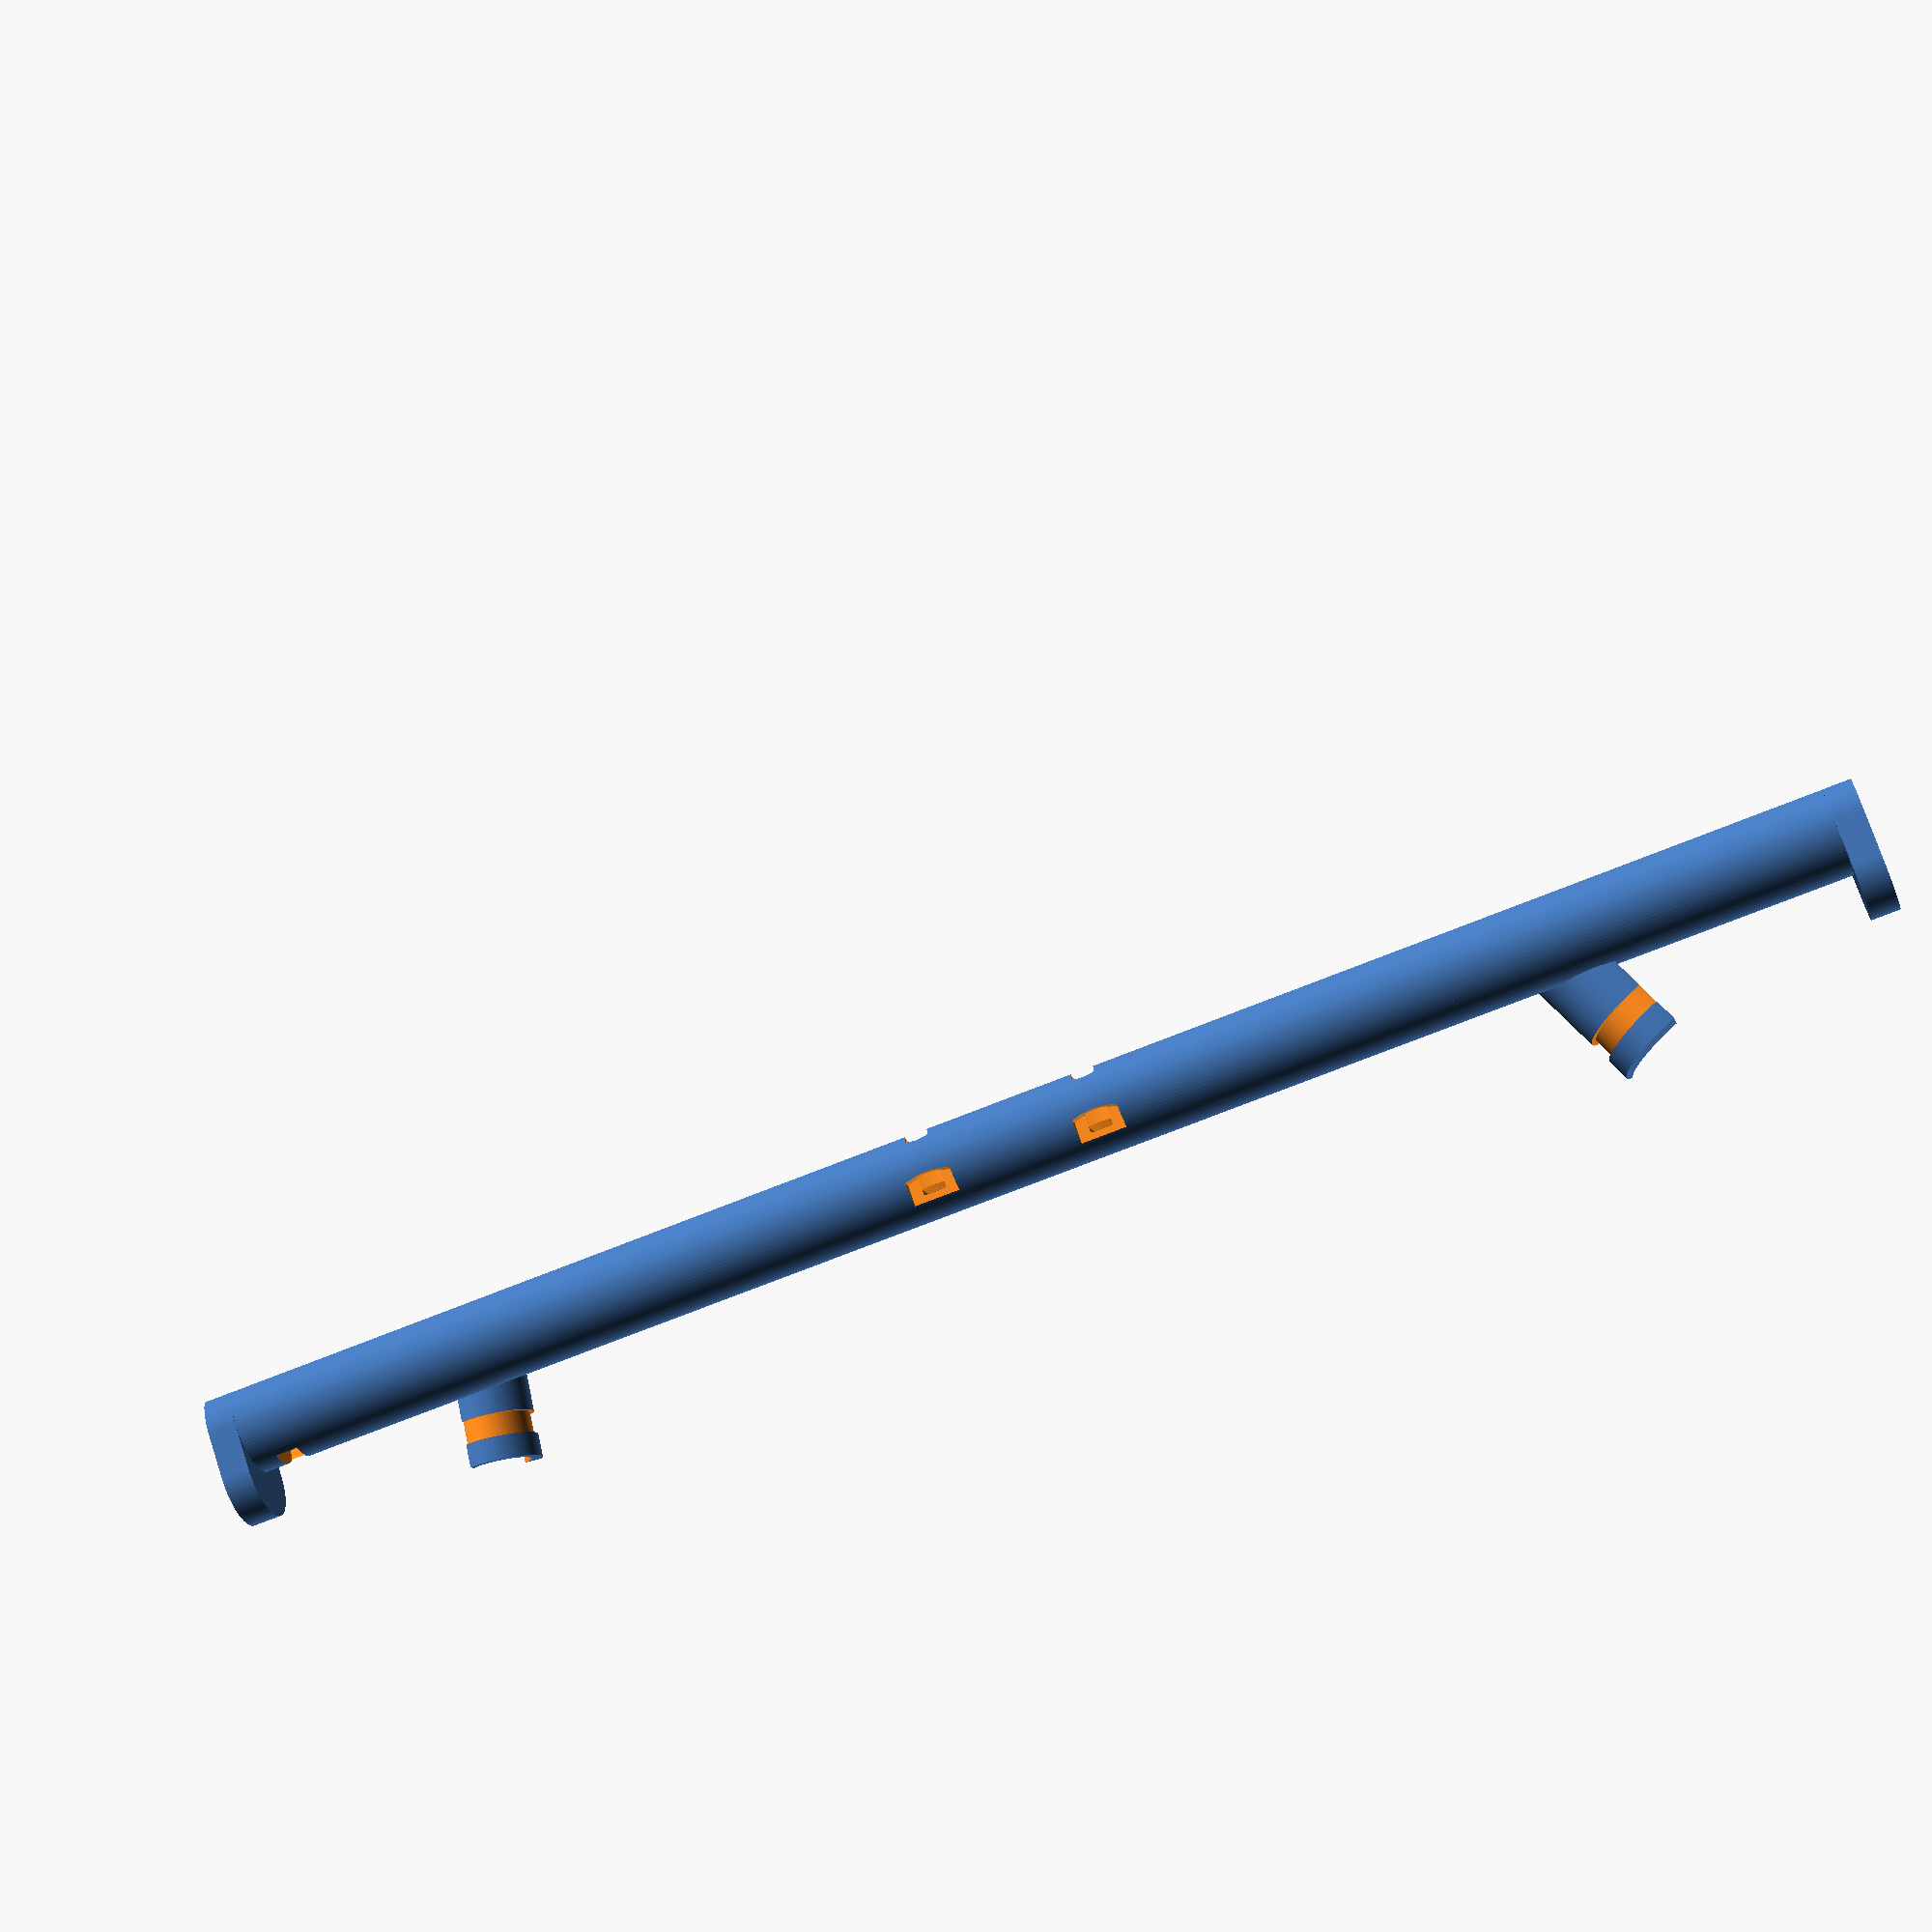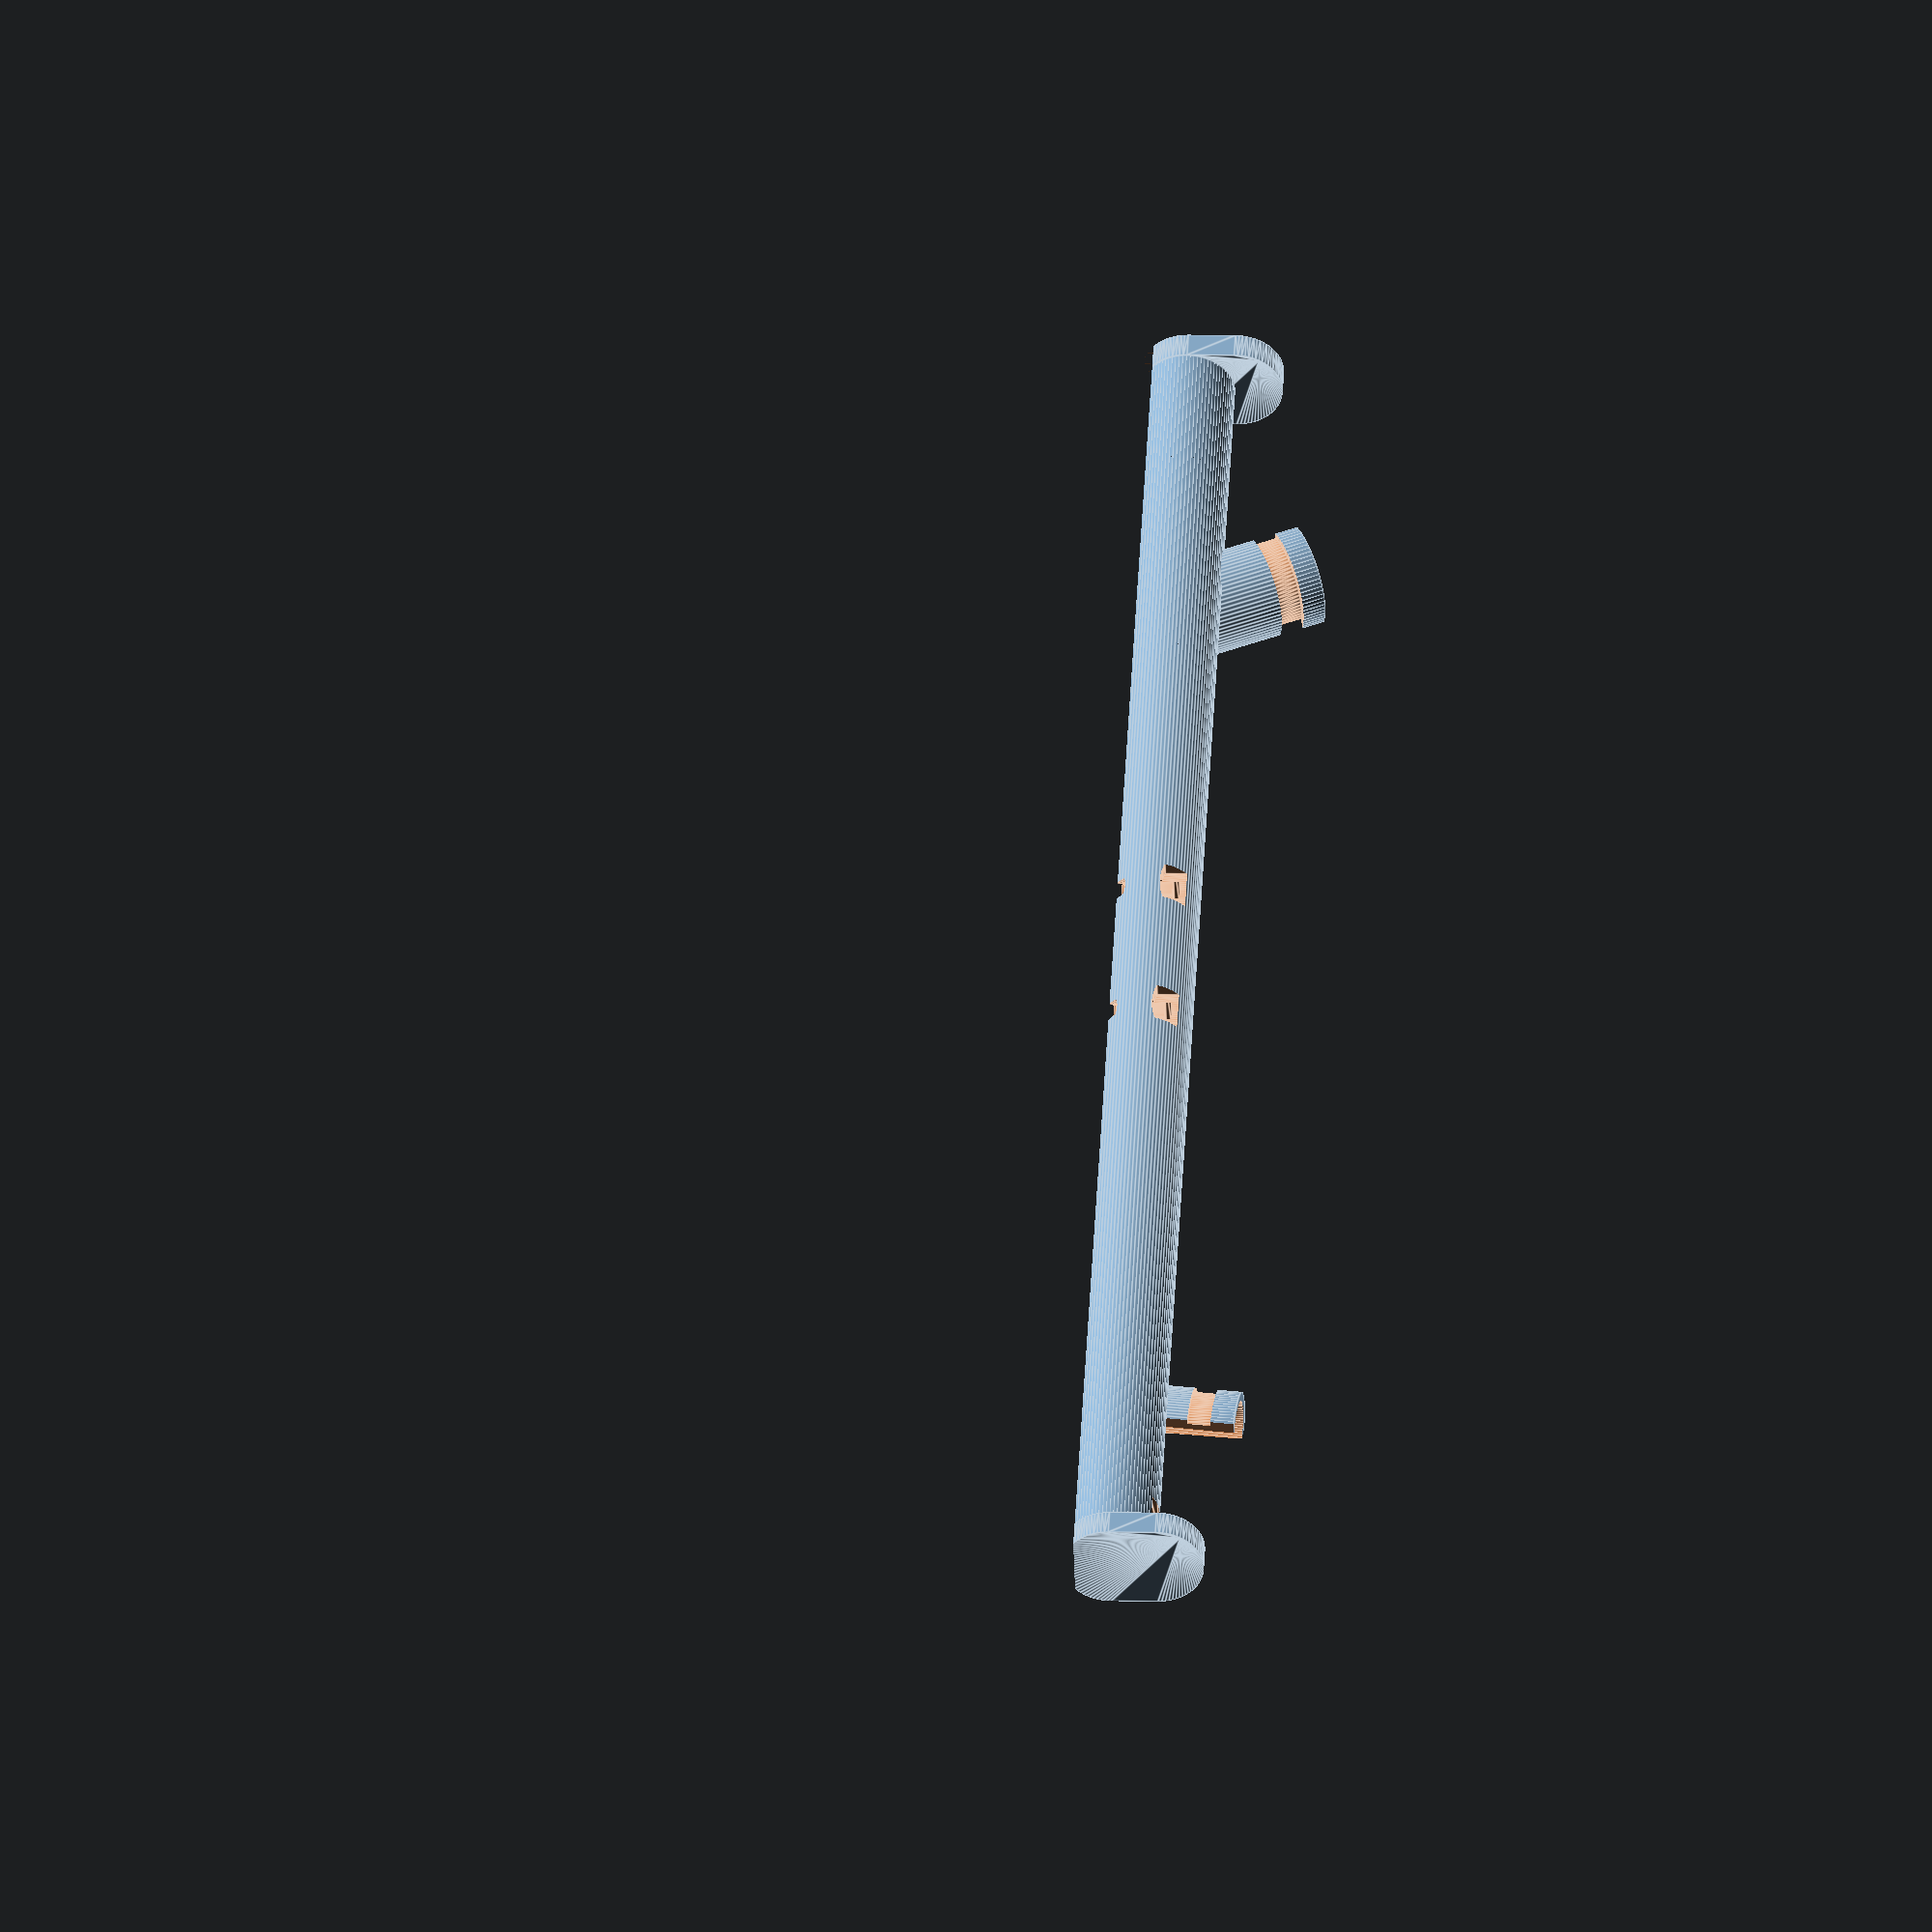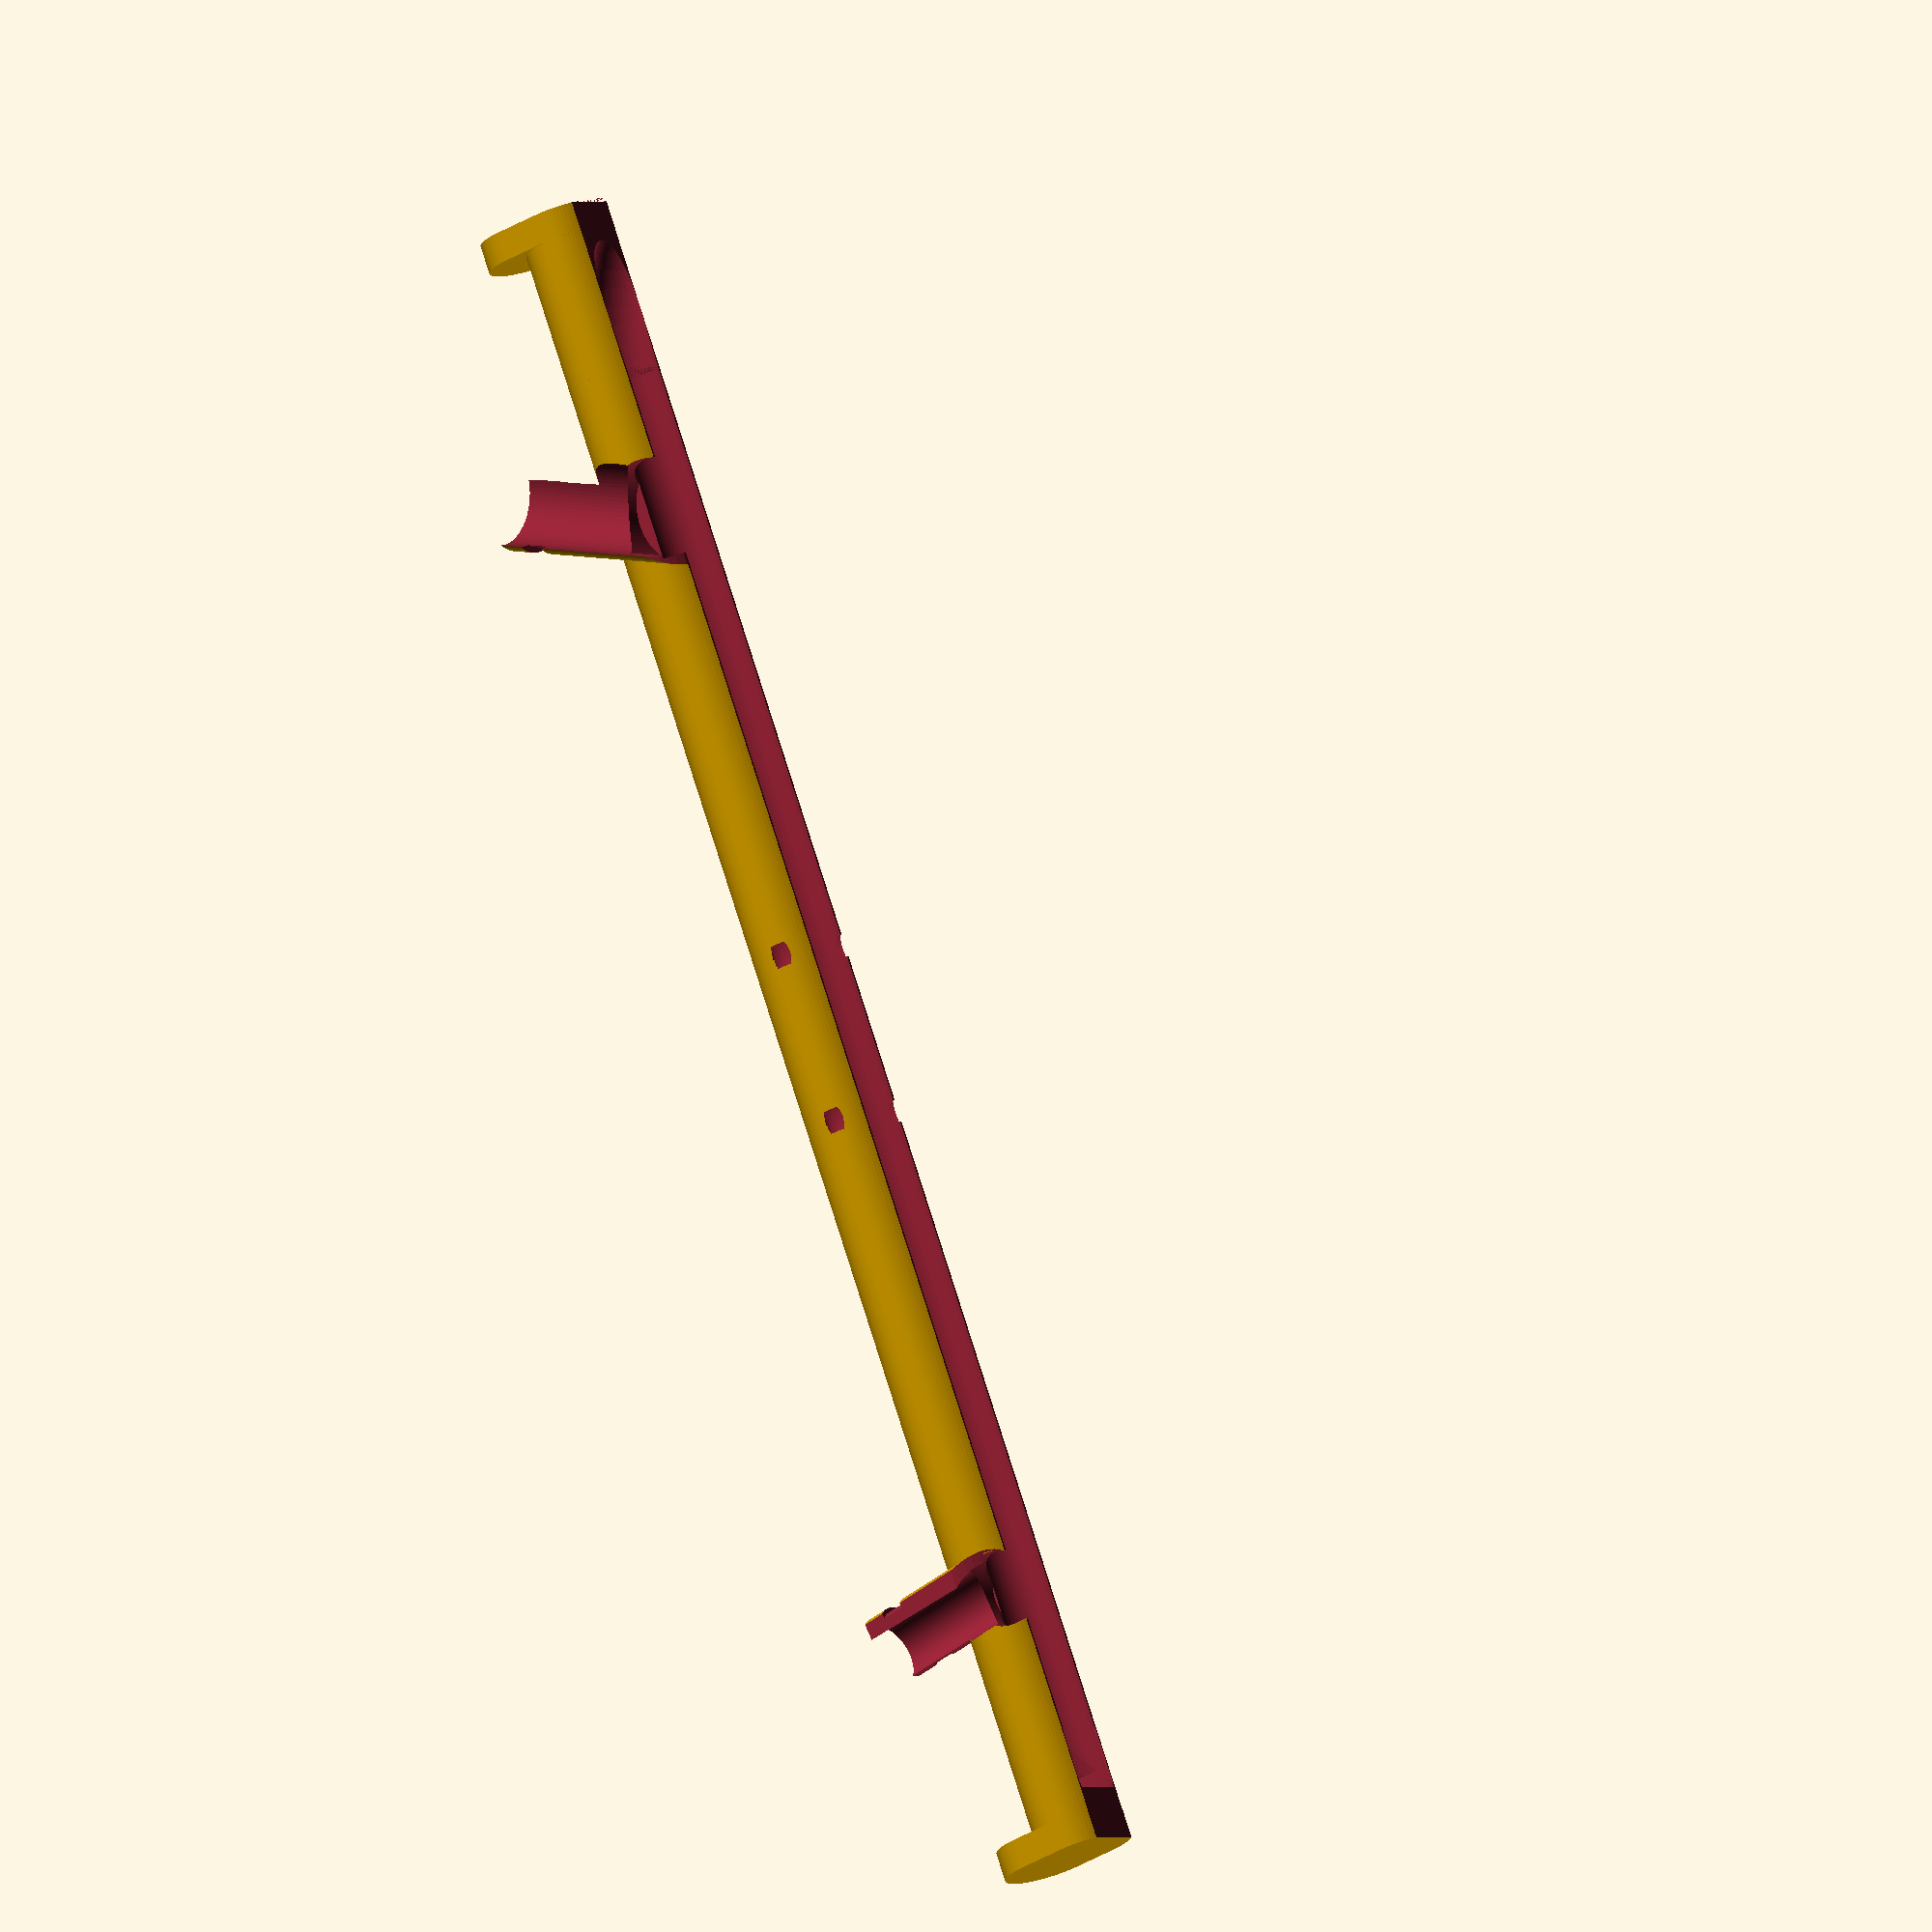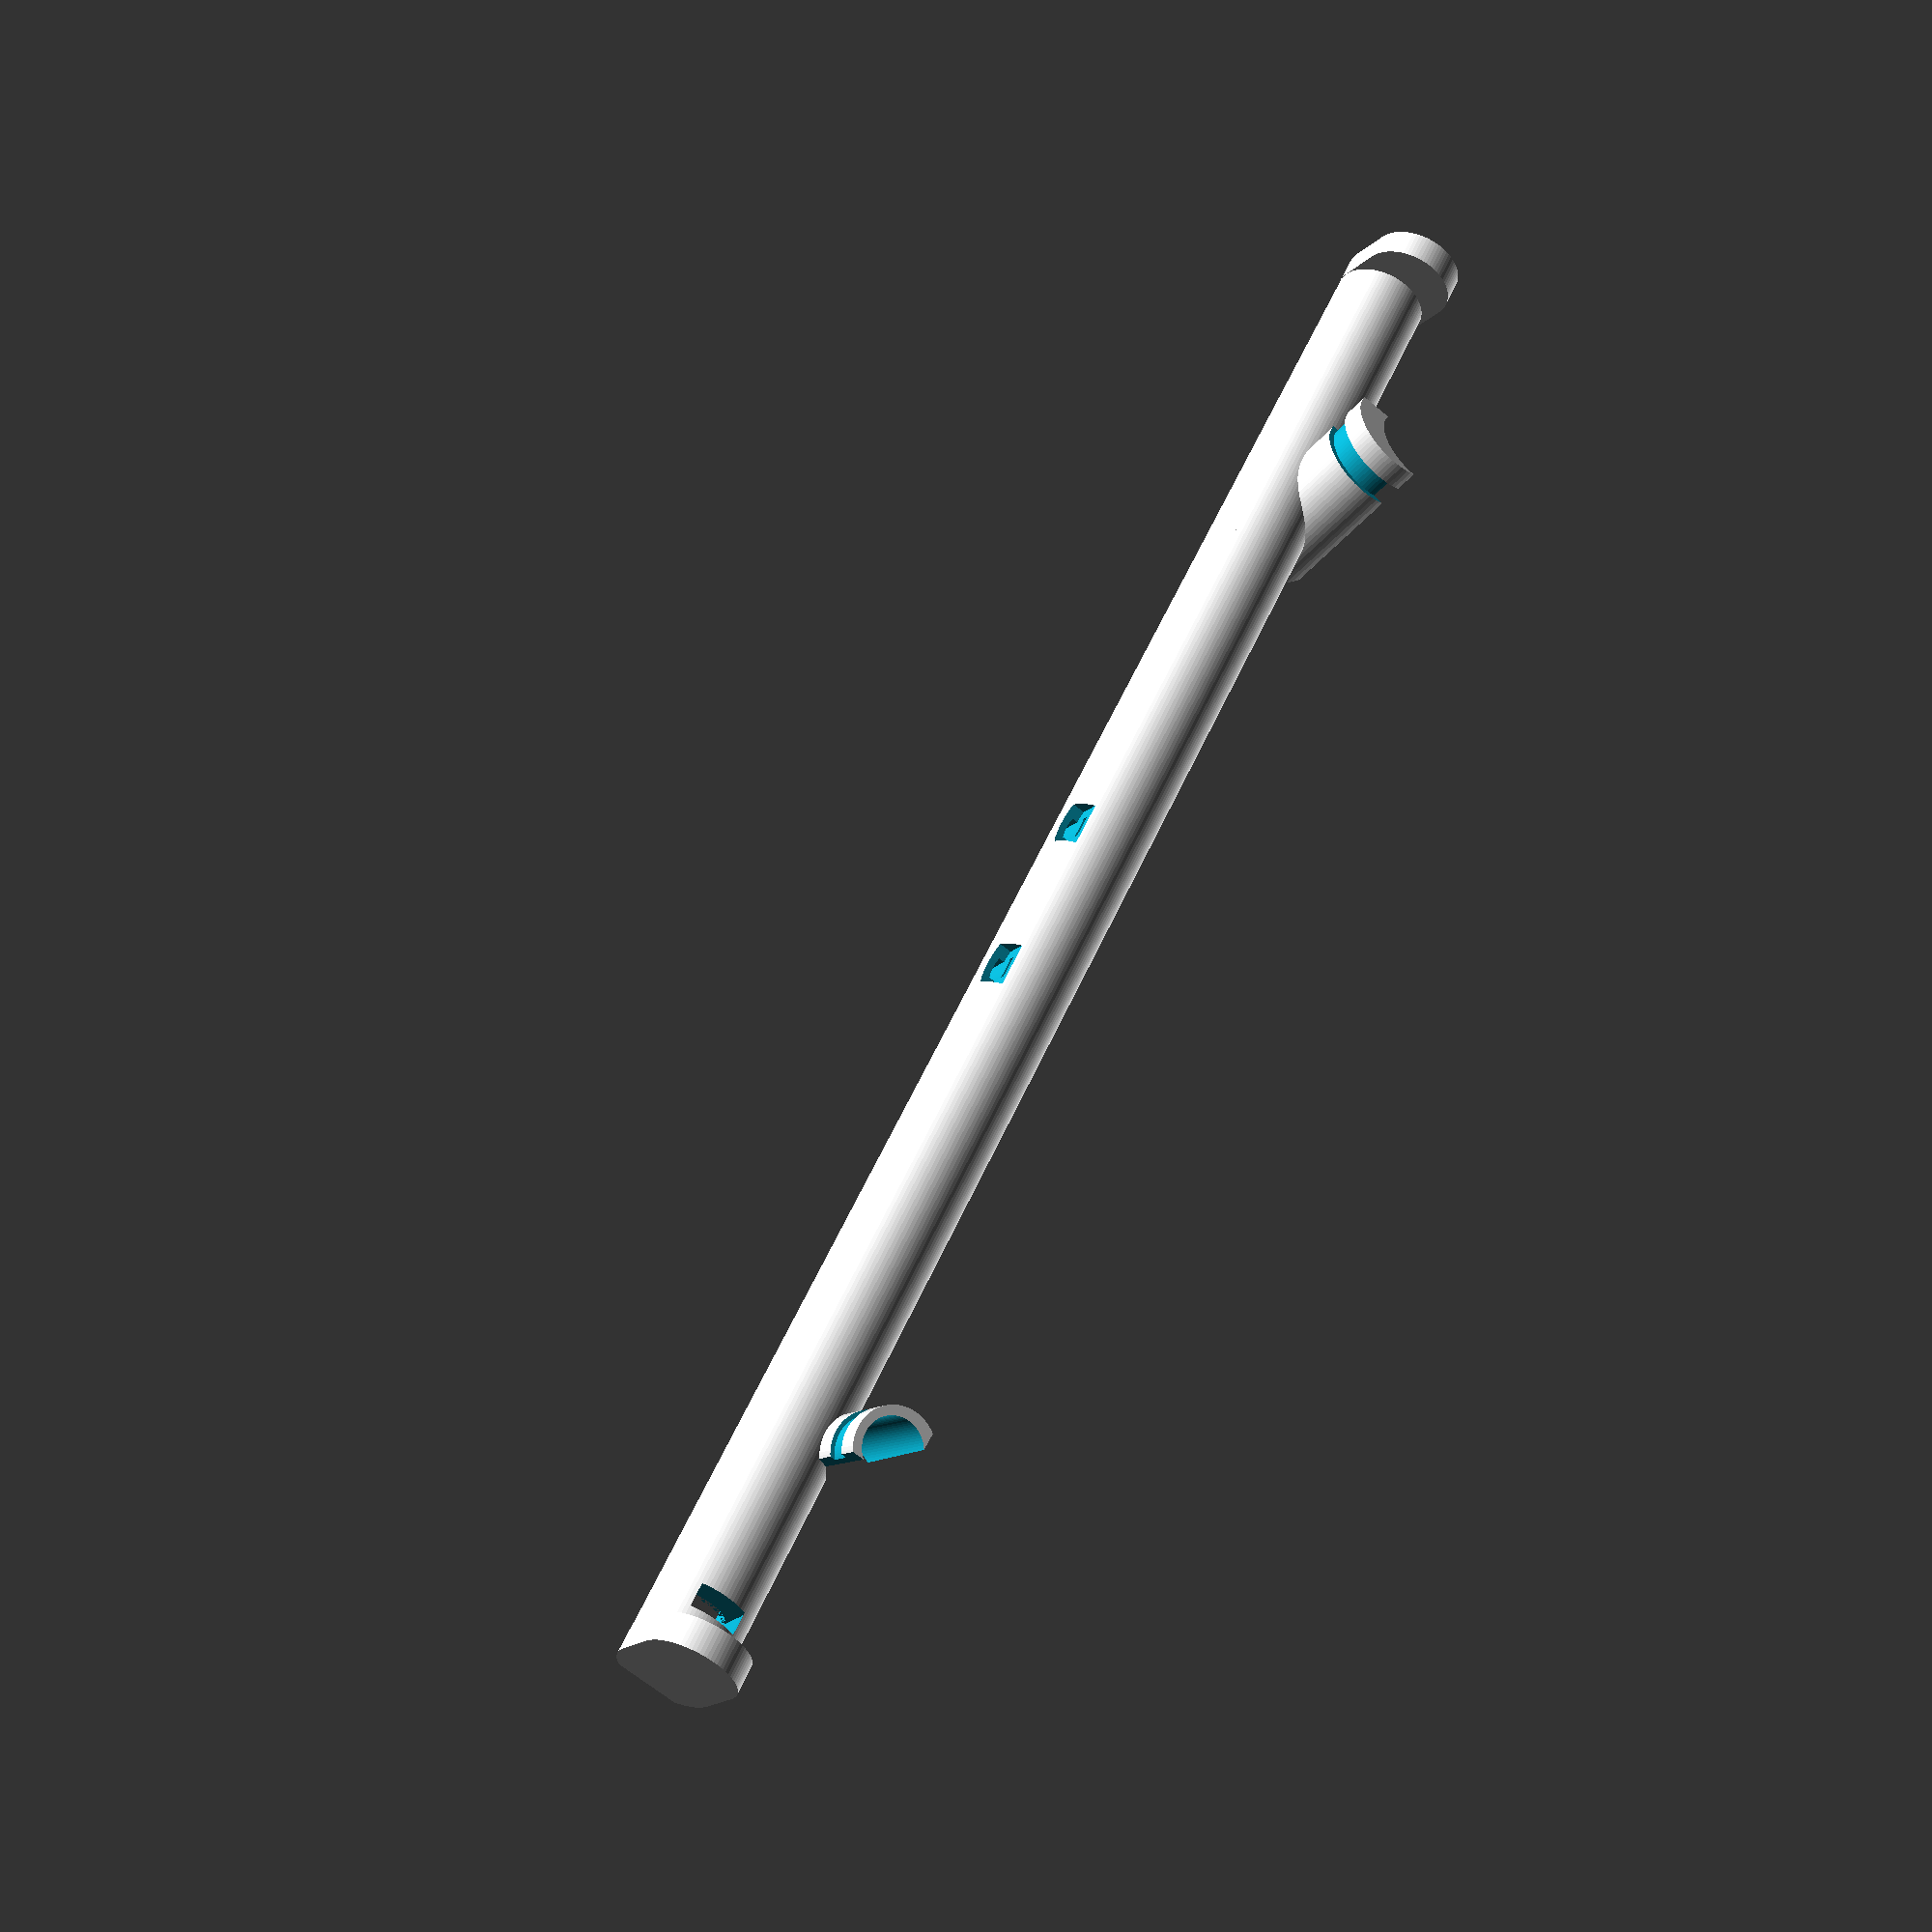
<openscad>

$fn=80;


mirror([1,0,0])  main();




module main() 
{
	difference() {
		rohr2();
		rack();

		// ZUM TESTEN WEGLASSEN
		//translate ([-10,210,4])  cube( [20,20,15] );
		//translate ([-10,115,4])  cube( [20,70,15] );
		//translate ([-10,-40,4])  cube( [20,22,15] );
		//translate ([-10,10,4])  cube( [20,65,15] );
		//translate ([-10,90,4])  cube( [20,15,15] );

		// halb
		//translate ([-50,(237+45)/2-45,-50]) cube( [100,200,100] );
		//translate ([50,(237+45)/2-45,-50]) rotate([0,0,180])cube( [100,200,100] );
	}
}

module kabelbinder2(r=20, b=4,h=2)
{
rotate([-0,-90,0])
teilring2(rr=r, d=b, eckig=h);
translate ([0,-r,0]) rotate([-90,0,90]) quaderabgerundet( l=r, x=b, y=h );
translate ([-r,-2*r,0]) rotate([-90,0,0]) quaderabgerundet( l=2*r, x=b, y=h );
translate ([-r,-b-r+h/4,0]) rotate([-90,0,0]) quaderabgerundet( l=b, x=2*b, y=2*b );
//translate ([0,-r-h,0]) cube( [b,h,r] );

//translate ([-b/2,-r-b-h/2,r]) cube( [2*b,2*b,2*b] );
}

module quaderabgerundet(l=20,x=4,y=2)
	linear_extrude(l)
	intersection() {
		rechteckovalisiert(x=x,y=y);
	}


module ringabgerundet(r=20,x=4,y=2)
{
	rotate_extrude()
	translate( [r,0,0] ) 
	intersection() {
		rechteckovalisiert(x=x,y=y);
	}
}

module rechteckovalisiert(x=4,y=2)
{
	intersection() {
		resize([y*2/3,x*1.5]) 
		circle(y/2);
		translate( [-y/2,-x/2,0] )
		square( [y,x]);
	}
}

module pie_slice(r=5.0,a=40) {
  $fn=64;
  intersection() {
    circle(r=r);
    square(r);
    rotate(a-90) square(r);
  }
}

module teilrohr(r1=10, r2=12, w=90, l=40)
linear_extrude(height=l)
difference() {
pie_slice(r=r2,a=w);
pie_slice(r=r1,a=w);
}




module rohr(abk,abg,yk) {
	translate ([0,-50,4]) rotate([-90,0,0])cylinder(r=15.9/2, h=290);

	translate ([0,242,4])
	platte2();

	translate ([0,-50,4])
	
	platte2();

// senkrechte stummel
	rotate([-6.5,0,0])translate ([abk,yk,16]) { 
		difference() {
			cylinder(r=7, h=30);
			translate ([-10,4,-1]) cube([20,10,40]);
		}
	}
	rotate([25,0,0])translate ([abg,0,-9]) {
		difference() {
			cylinder(r=9, h=37);
			translate ([-10,-13,-1]) cube([20,10,40]);
		}
	}
}

module rohr2() {
	abk=9;
	abg=7;
	yk=195;

	difference() {
		rohr(abk,abg,yk);
		// Ringe für Kabelbinder
		rotate([25,0,0]) translate ([abg,0,20]) ringEckig(4,8);
		rotate([-6.5,0,0]) translate ([abk,yk,38]) ringEckig(4,6.3);
		// unterseite glätten
		translate ([-20,-55,-17]) cube( [50,300,15] );
		// Kabelbinder mitte
		translate ([1,80,1]) rotate([0,90,-90]) kabelbinder2(r=7, b=4, h=2);
		translate ([1,110,1]) rotate([0,90,-90]) kabelbinder2(r=7, b=4, h=2);
	
		translate ([13,-25,-18]) cube( [20,50,50] );
		translate ([13,170,-18]) cube( [20,50,50] );
		rotate([-6.5,0,0])translate ([8,195,16]) cube([10,10,40]);
		rotate([25,0,0])  translate ([8,-12,-5]) cube([10,10,40]);

		translate ([-5,222,-9]) cube( [10,10,10] );

translate ([0,260,12]) rotate([90,90,0])
teilrohr(r1=15,r2=25, w=90, l=350);

	}

}

module rack()
{
	r1=5.2; r2=8;
   translate ([0,-25,0]) rotate([-90,0,0])cylinder(r=r1, h=258);
   rotate([-6.5,0.6,0]) translate ([2*r1-2,195,-170]) cylinder(r=r1, h=230);
   rotate([25,0,0])   translate ([2*r1+1,0,-190])   cylinder(r=r2, h=220);
   rotate([25,0,0])   translate ([0,-74,-243])    cylinder(r=r1, h=220);

translate ([0,233,0])
rotate([90,-90,0])   
platte(r1=r1);
// Bogen
translate ([0,-25,-37.1])
teilring(d=2*r1);
// Schweisnähte nachbilden
 translate ([1,196,0])
 scale([1,1.2,1])
 rotate([0,90,0]) 
 cylinder(r=11/2, h=8);

 translate ([1,0,0])
 scale([1,1.2,1])
 rotate([0,90,0]) 
 cylinder(r=15/2, h=8);

// Hilfslinien
 rotate([25,0,0])   
 translate ([0,-69,-100])
 cube( [5,70,5] );

 rotate([0,0,0])   
 translate ([-20,0,0])
 cube( [5,190,5] );

 rotate([0,0,0])   
 translate ([-20,195,0])
 cube( [5,27.5,5] );
}

module platte2()
{
rotate([90,0,0])
hull() {
cylinder(r=16/2, h=5);
translate ([0,8,0])
cylinder(r=16/2, h=5);
}
}

module platte(r1=5, r2=4.5,d=4)
{
	a=9;
	hull() {
		$fn=20;
		translate ([0,0,0]) cylinder(r=r1,h=d);
		translate ([a,0,0]) cylinder(r=r2,h=d);
	}
    translate ([(r1-r2*0.9),0,d]) cylinder(r1=r1,r2=r2*0.9,h=2*d);
}

module kabelbinder(r=20, b=4,h=2)
{

teilring2(d=h,rr=r, eckig=b);
translate ([0,-r,r+h/2]) cube( [b,r,h] );
translate ([0,-r-h,0]) cube( [b,h,r] );

translate ([-b/2,-r-b-h/2,r]) cube( [2*b,2*b,2*b] );
}

module ringEckig(r, rr, r2=0){
    rotate_extrude()
    translate( [rr,0,0] ) 
	if(r2==0)square(r);
	else square( [r,r2]);
//square( [2,4]);

}

module ring(r, rr){
    rotate_extrude()
    translate( [rr,0,0] )circle( r );
}

module teilring2(rr=36, d=10, w=270, eckig=0)
{
	l=rr+d+eckig;

	difference() {
		translate ([0,0,0])
		rotate([0,90,0])
		if(eckig!=0) ringabgerundet(r=rr,x=d, y=eckig);
		else         ring(d/2,rr);

      if(w<90) {
		translate ([-l/2,0,-l]) 
		 rotate([0,0,0])   
		 cube( [l,l,l] );
	  }
	  if(w<180) {
		translate ([-l/2,0,0]) 
		 rotate([0,0,0])   
		 cube( [l,l,l] );
	  }
		translate ([-l/2,-l,0]) 
		 rotate([0,0,0])   
		 cube( [l,l,l] );

		 translate ([-0,-0,-0]) 
		 rotate([w,0,0])   
		 translate ([-l/2,-l,-l])
		 cube( [l,l,l] );

	}

	}


	module teilring(rr=36, d=10, w=25, eckig=0)
	{
	l=rr+d;

	difference() {
		translate ([0,0,1])
		rotate([0,90,0])
		if(eckig!=0) ringEckig(d/2,rr);
		else         ring(d/2,rr);

		translate ([-l/2,0,-l]) 
		 rotate([0,0,0])   
		 cube( [l,l,2*l] );

		 translate ([-0,-0,-0]) 
		 rotate([w,0,0])   
		 translate ([-l/2,-l,-l])
		 cube( [l,l,l] );
	}
	}

module Arc(r=r){
    difference(){
        ring(r);
        translate( [0,0, -2.5] ) cube( [5,5,5] );
    }
}

</openscad>
<views>
elev=104.7 azim=77.0 roll=198.4 proj=p view=solid
elev=169.1 azim=57.8 roll=266.9 proj=o view=edges
elev=214.5 azim=28.0 roll=50.4 proj=o view=wireframe
elev=197.7 azim=28.0 roll=209.9 proj=p view=wireframe
</views>
